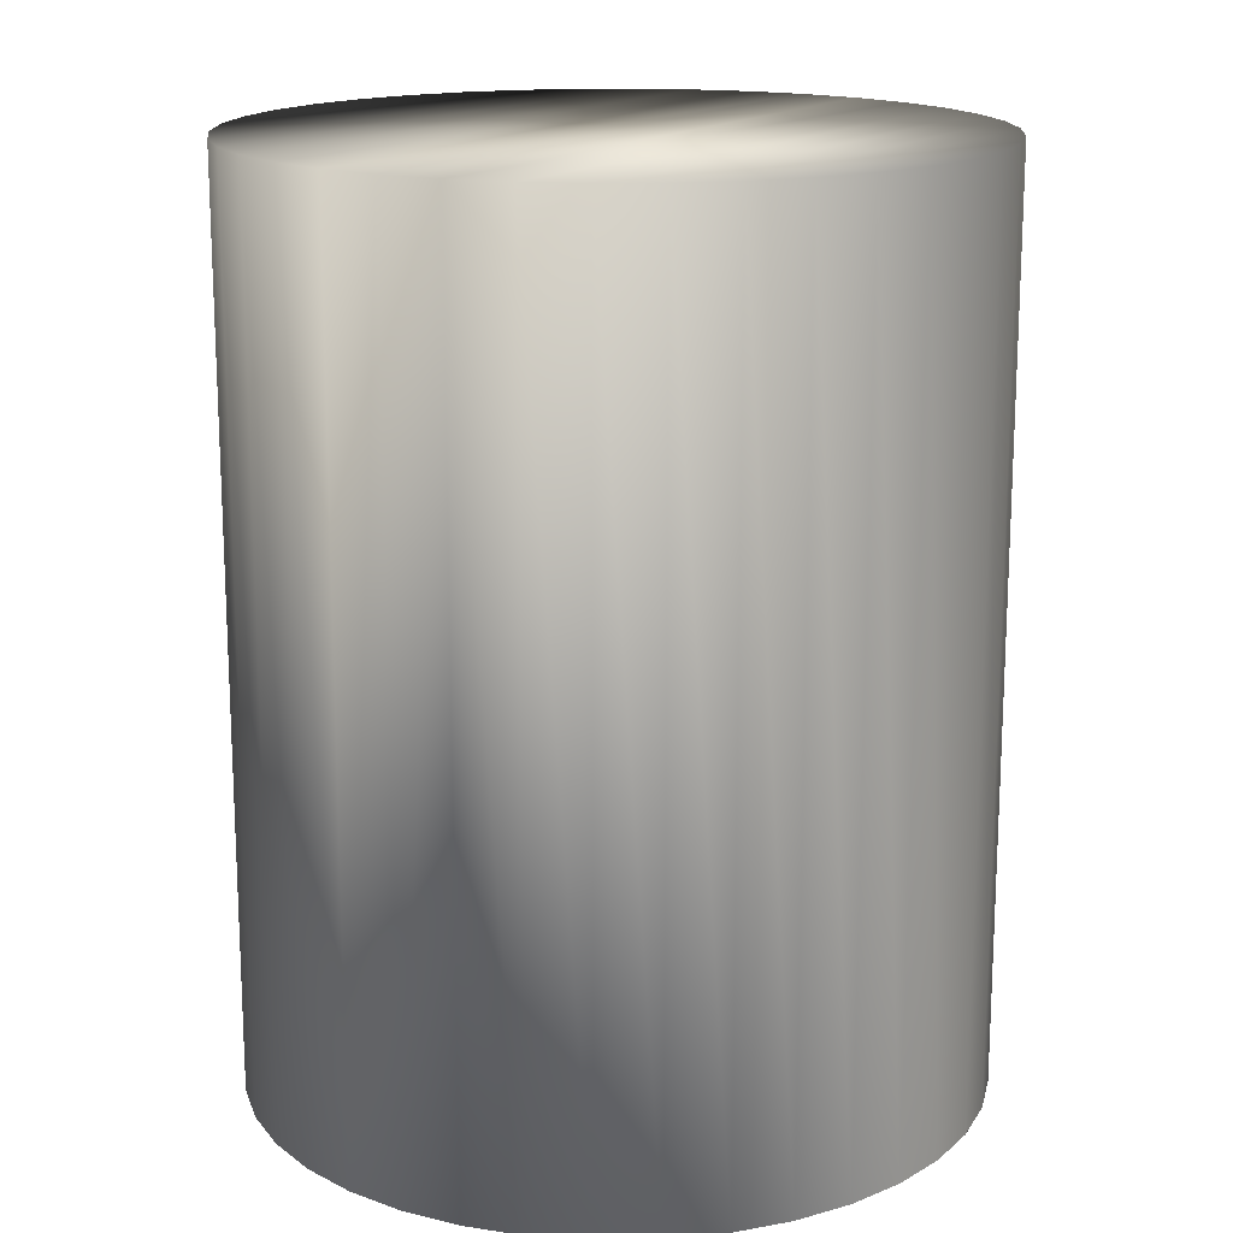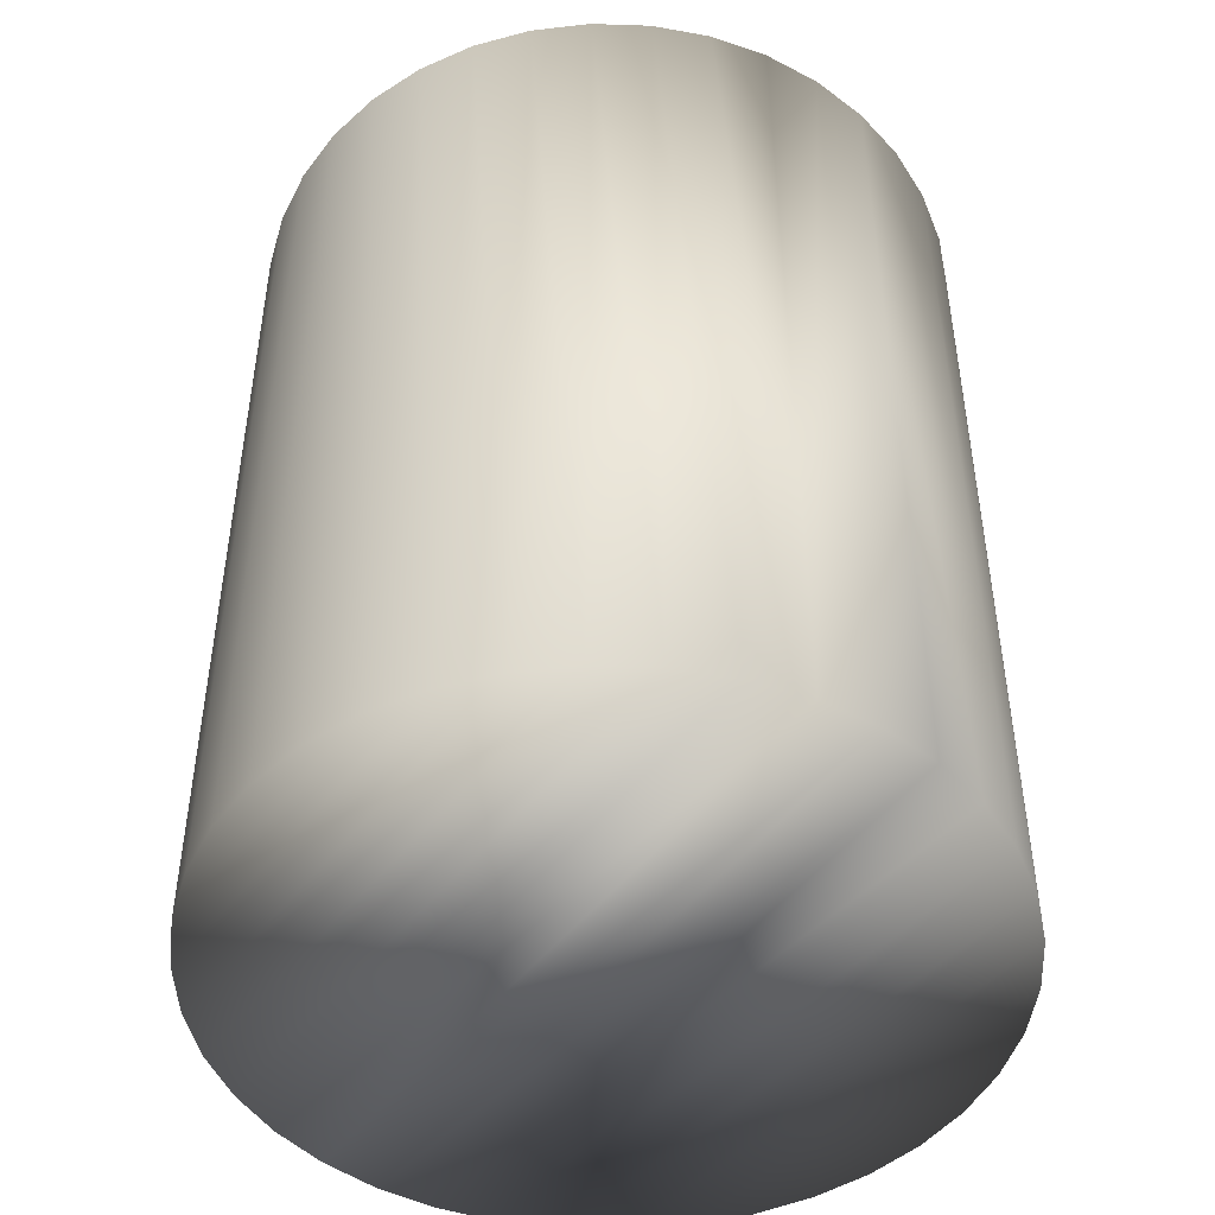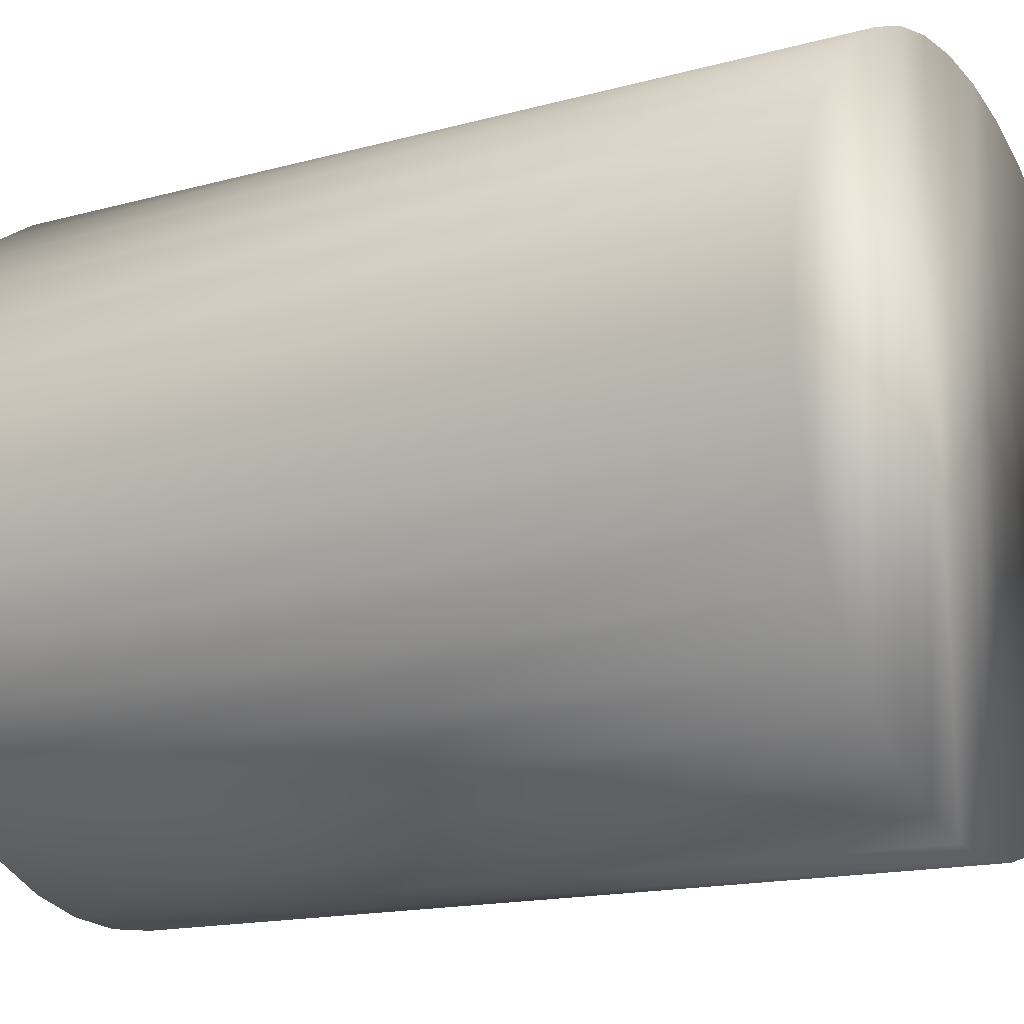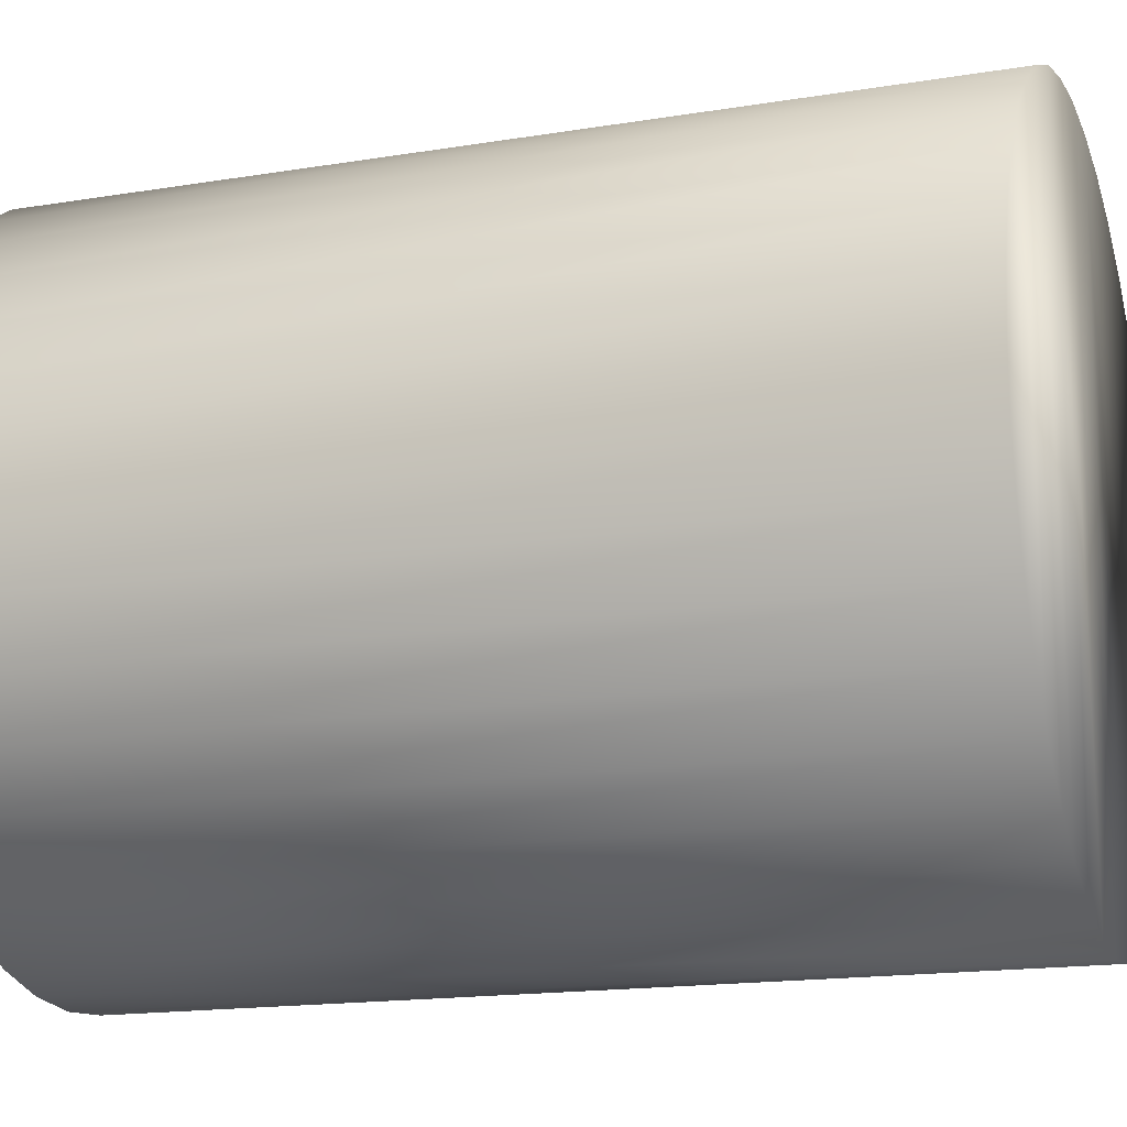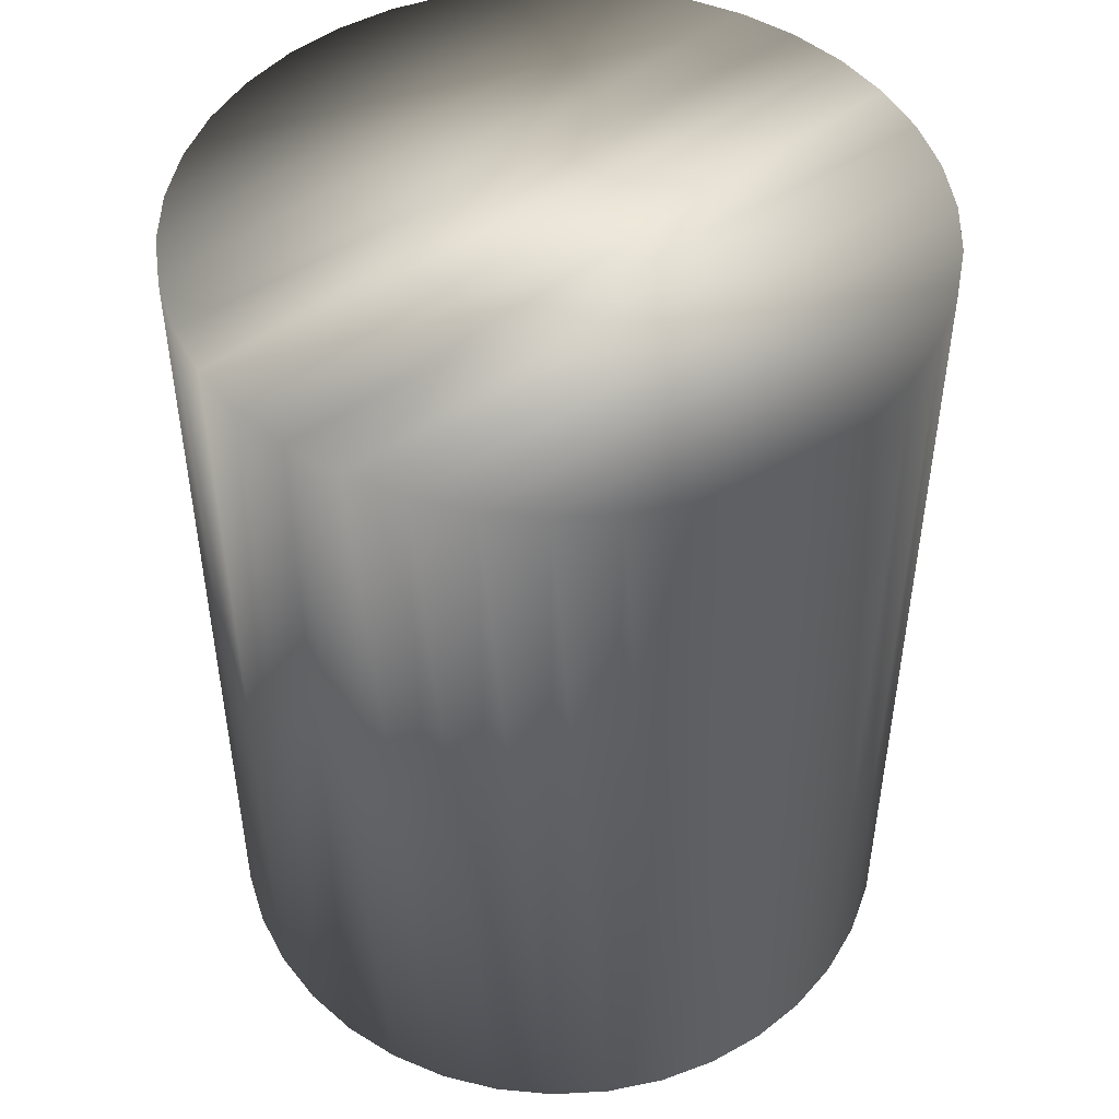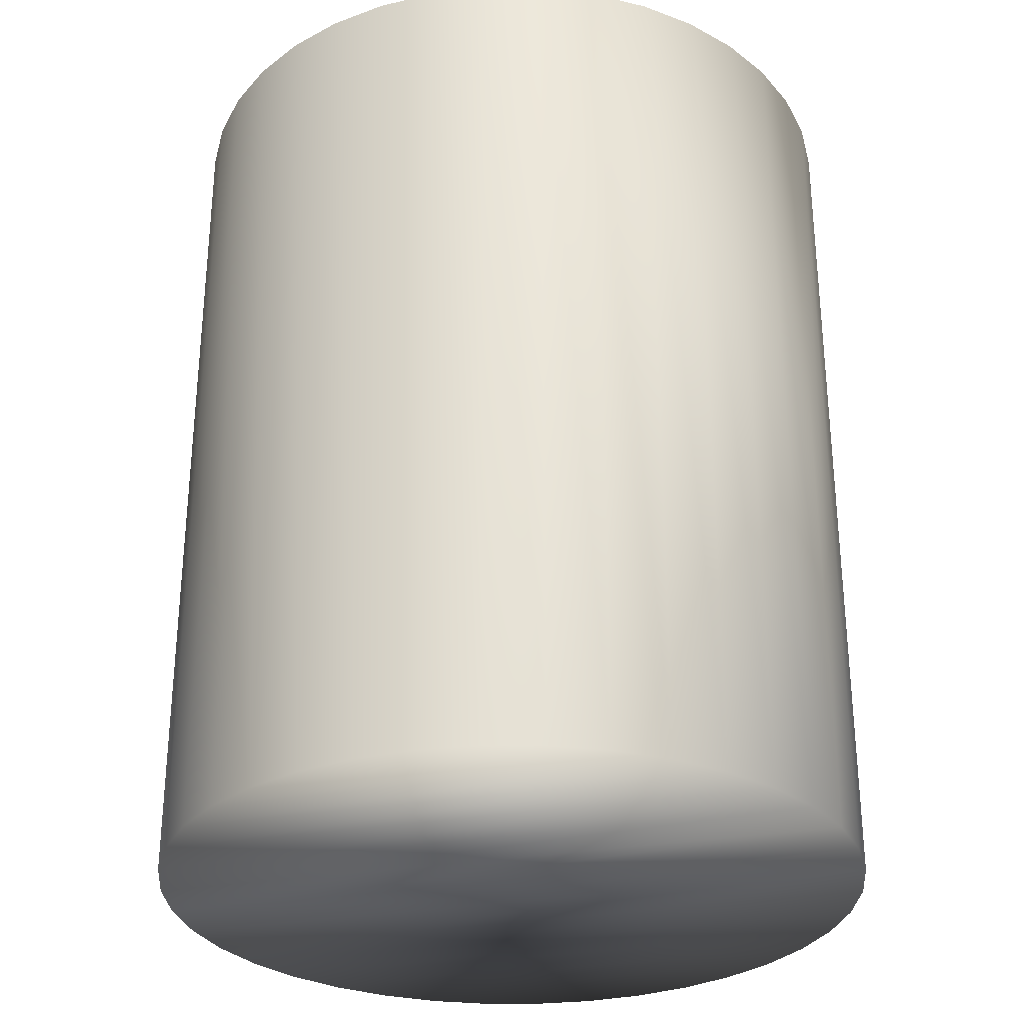
<metadata>
{"format":"obj","ext":"obj","renderer":"f3d","projection":"perspective","resolution":1024,"background":"white","views":[{"elev":16.3,"azim":-148.5,"up":"+Y"},{"elev":-47.1,"azim":144.7,"up":"+Y"},{"elev":-15.7,"azim":-60.0,"up":"+Z"},{"elev":-16.3,"azim":-71.2,"up":"+Z"},{"elev":48.0,"azim":48.6,"up":"+Y"},{"elev":-30.2,"azim":-71.2,"up":"+Y"}]}
</metadata>
<code>
v -55.8 16.96 -44.4
v -55.8 16.96 -43.82
v -55.85 16.96 -44.4
v -55.85 16.96 -43.82
v -55.9 16.96 -44.4
v -55.9 16.96 -43.82
v -55.96 16.96 -44.38
v -55.96 16.96 -43.84
v -56 16.96 -44.36
v -56 16.96 -43.86
v -56.05 16.96 -44.32
v -56.05 16.96 -43.89
v -56.08 16.96 -44.28
v -56.08 16.96 -43.93
v -56.11 16.96 -44.24
v -56.11 16.96 -43.98
v -56.13 16.96 -44.19
v -56.13 16.96 -44.03
v -56.14 16.96 -44.14
v -56.14 16.96 -44.08
v -55.74 16.96 -43.84
v -55.74 16.96 -44.38
v -55.7 16.96 -43.86
v -55.7 16.96 -44.36
v -55.65 16.96 -43.89
v -55.65 16.96 -44.32
v -55.62 16.96 -43.93
v -55.62 16.96 -44.28
v -55.59 16.96 -43.98
v -55.59 16.96 -44.24
v -55.57 16.96 -44.03
v -55.57 16.96 -44.19
v -55.56 16.96 -44.08
v -55.56 16.96 -44.14
v -55.85 16.19 -44.4
v -55.8 16.19 -44.4
v -55.74 16.19 -44.38
v -55.7 16.19 -44.36
v -55.65 16.19 -44.32
v -55.62 16.19 -44.28
v -55.59 16.19 -44.24
v -55.57 16.19 -44.19
v -55.56 16.19 -44.14
v -55.56 16.19 -44.08
v -55.57 16.19 -44.03
v -55.59 16.19 -43.98
v -55.62 16.19 -43.93
v -55.65 16.19 -43.89
v -55.7 16.19 -43.86
v -55.74 16.19 -43.84
v -55.8 16.19 -43.82
v -55.85 16.19 -43.82
v -55.9 16.19 -43.82
v -55.96 16.19 -43.84
v -56 16.19 -43.86
v -56.05 16.19 -43.89
v -56.08 16.19 -43.93
v -56.11 16.19 -43.98
v -56.13 16.19 -44.03
v -56.14 16.19 -44.08
v -56.14 16.19 -44.14
v -56.13 16.19 -44.19
v -56.11 16.19 -44.24
v -56.08 16.19 -44.28
v -56.05 16.19 -44.32
v -56 16.19 -44.36
v -55.96 16.19 -44.38
v -55.9 16.19 -44.4
v -55.91 16.17 -43.78
v -55.91 16.17 -44.44
v -55.85 16.17 -43.78
v -55.85 16.17 -44.44
v -55.8 16.17 -43.78
v -55.8 16.17 -44.44
v -55.74 16.17 -43.79
v -55.74 16.17 -44.42
v -55.69 16.17 -43.82
v -55.69 16.17 -44.4
v -55.65 16.17 -43.85
v -55.65 16.17 -44.37
v -55.6 16.17 -43.88
v -55.6 16.17 -44.33
v -55.57 16.17 -43.93
v -55.57 16.17 -44.29
v -55.54 16.17 -43.97
v -55.54 16.17 -44.24
v -55.53 16.17 -44.03
v -55.53 16.17 -44.19
v -55.52 16.17 -44.08
v -55.52 16.17 -44.14
v -55.96 16.17 -44.42
v -55.96 16.17 -43.79
v -56.01 16.17 -44.4
v -56.01 16.17 -43.82
v -56.05 16.17 -44.37
v -56.05 16.17 -43.85
v -56.1 16.17 -44.33
v -56.1 16.17 -43.88
v -56.13 16.17 -44.29
v -56.13 16.17 -43.93
v -56.16 16.17 -44.24
v -56.16 16.17 -43.97
v -56.17 16.17 -44.19
v -56.17 16.17 -44.03
v -56.18 16.17 -44.14
v -56.18 16.17 -44.08
v -55.85 17 -44.44
v -55.91 17 -44.44
v -55.96 17 -44.42
v -56.01 17 -44.4
v -56.05 17 -44.37
v -56.1 17 -44.33
v -56.13 17 -44.29
v -56.16 17 -44.24
v -56.17 17 -44.19
v -56.18 17 -44.14
v -56.18 17 -44.08
v -56.17 17 -44.03
v -56.16 17 -43.97
v -56.13 17 -43.93
v -56.1 17 -43.88
v -56.05 17 -43.85
v -56.01 17 -43.82
v -55.96 17 -43.79
v -55.91 17 -43.78
v -55.85 17 -43.78
v -55.8 17 -43.78
v -55.74 17 -43.79
v -55.69 17 -43.82
v -55.65 17 -43.85
v -55.6 17 -43.88
v -55.57 17 -43.93
v -55.54 17 -43.97
v -55.53 17 -44.03
v -55.52 17 -44.08
v -55.52 17 -44.14
v -55.53 17 -44.19
v -55.54 17 -44.24
v -55.57 17 -44.29
v -55.6 17 -44.33
v -55.65 17 -44.37
v -55.69 17 -44.4
v -55.74 17 -44.42
v -55.8 17 -44.44
f 1 2 3
f 3 2 4
f 3 4 5
f 5 4 6
f 5 6 7
f 7 6 8
f 7 8 9
f 9 8 10
f 9 10 11
f 11 10 12
f 11 12 13
f 13 12 14
f 13 14 15
f 15 14 16
f 15 16 17
f 17 16 18
f 17 18 19
f 19 18 20
f 2 1 21
f 21 1 22
f 21 22 23
f 23 22 24
f 23 24 25
f 25 24 26
f 25 26 27
f 27 26 28
f 27 28 29
f 29 28 30
f 29 30 31
f 31 30 32
f 31 32 33
f 33 32 34
f 3 35 1
f 1 35 36
f 1 36 22
f 22 36 37
f 22 37 24
f 24 37 38
f 24 38 26
f 26 38 39
f 26 39 28
f 28 39 40
f 28 40 30
f 30 40 41
f 30 41 32
f 32 41 42
f 32 42 34
f 34 42 43
f 34 43 33
f 33 43 44
f 33 44 31
f 31 44 45
f 31 45 29
f 29 45 46
f 29 46 27
f 27 46 47
f 27 47 25
f 25 47 48
f 25 48 23
f 23 48 49
f 23 49 21
f 21 49 50
f 21 50 2
f 2 50 51
f 2 51 4
f 4 51 52
f 4 52 6
f 6 52 53
f 6 53 8
f 8 53 54
f 8 54 10
f 10 54 55
f 10 55 12
f 12 55 56
f 12 56 14
f 14 56 57
f 14 57 16
f 16 57 58
f 16 58 18
f 18 58 59
f 18 59 20
f 20 59 60
f 20 60 19
f 19 60 61
f 19 61 17
f 17 61 62
f 17 62 15
f 15 62 63
f 15 63 13
f 13 63 64
f 13 64 11
f 11 64 65
f 11 65 9
f 9 65 66
f 9 66 7
f 7 66 67
f 7 67 5
f 5 67 68
f 5 68 3
f 3 68 35
f 68 53 35
f 35 53 52
f 35 52 36
f 36 52 51
f 36 51 37
f 37 51 50
f 37 50 38
f 38 50 49
f 38 49 39
f 39 49 48
f 39 48 40
f 40 48 47
f 40 47 41
f 41 47 46
f 41 46 42
f 42 46 45
f 42 45 43
f 43 45 44
f 53 68 54
f 54 68 67
f 54 67 55
f 55 67 66
f 55 66 56
f 56 66 65
f 56 65 57
f 57 65 64
f 57 64 58
f 58 64 63
f 58 63 59
f 59 63 62
f 59 62 60
f 60 62 61
f 69 70 71
f 71 70 72
f 71 72 73
f 73 72 74
f 73 74 75
f 75 74 76
f 75 76 77
f 77 76 78
f 77 78 79
f 79 78 80
f 79 80 81
f 81 80 82
f 81 82 83
f 83 82 84
f 83 84 85
f 85 84 86
f 85 86 87
f 87 86 88
f 87 88 89
f 89 88 90
f 70 69 91
f 91 69 92
f 91 92 93
f 93 92 94
f 93 94 95
f 95 94 96
f 95 96 97
f 97 96 98
f 97 98 99
f 99 98 100
f 99 100 101
f 101 100 102
f 101 102 103
f 103 102 104
f 103 104 105
f 105 104 106
f 107 72 108
f 108 72 70
f 108 70 91
f 108 91 109
f 109 91 93
f 109 93 110
f 110 93 95
f 110 95 111
f 111 95 97
f 111 97 112
f 112 97 99
f 112 99 113
f 113 99 101
f 113 101 114
f 114 101 103
f 114 103 115
f 115 103 105
f 115 105 116
f 116 105 106
f 116 106 117
f 117 106 104
f 117 104 118
f 118 104 102
f 118 102 119
f 119 102 100
f 119 100 120
f 120 100 98
f 120 98 121
f 121 98 96
f 121 96 122
f 122 96 94
f 122 94 123
f 123 94 92
f 123 92 124
f 124 92 69
f 124 69 125
f 125 69 126
f 126 69 71
f 126 71 127
f 127 71 73
f 127 73 75
f 127 75 128
f 128 75 77
f 128 77 129
f 129 77 79
f 129 79 130
f 130 79 81
f 130 81 131
f 131 81 83
f 131 83 132
f 132 83 85
f 132 85 133
f 133 85 87
f 133 87 134
f 134 87 89
f 134 89 135
f 135 89 90
f 135 90 136
f 136 90 88
f 136 88 137
f 137 88 86
f 137 86 138
f 138 86 84
f 138 84 139
f 139 84 82
f 139 82 140
f 140 82 80
f 140 80 141
f 141 80 78
f 141 78 142
f 142 78 76
f 142 76 143
f 143 76 74
f 143 74 144
f 144 74 107
f 107 74 72
f 127 144 126
f 126 144 107
f 126 107 125
f 125 107 108
f 125 108 124
f 124 108 109
f 124 109 123
f 123 109 110
f 123 110 122
f 122 110 111
f 122 111 121
f 121 111 112
f 121 112 120
f 120 112 113
f 120 113 119
f 119 113 114
f 119 114 118
f 118 114 115
f 118 115 117
f 117 115 116
f 144 127 143
f 143 127 128
f 143 128 142
f 142 128 129
f 142 129 141
f 141 129 130
f 141 130 140
f 140 130 131
f 140 131 139
f 139 131 132
f 139 132 138
f 138 132 133
f 138 133 137
f 137 133 134
f 137 134 136
f 136 134 135

</code>
